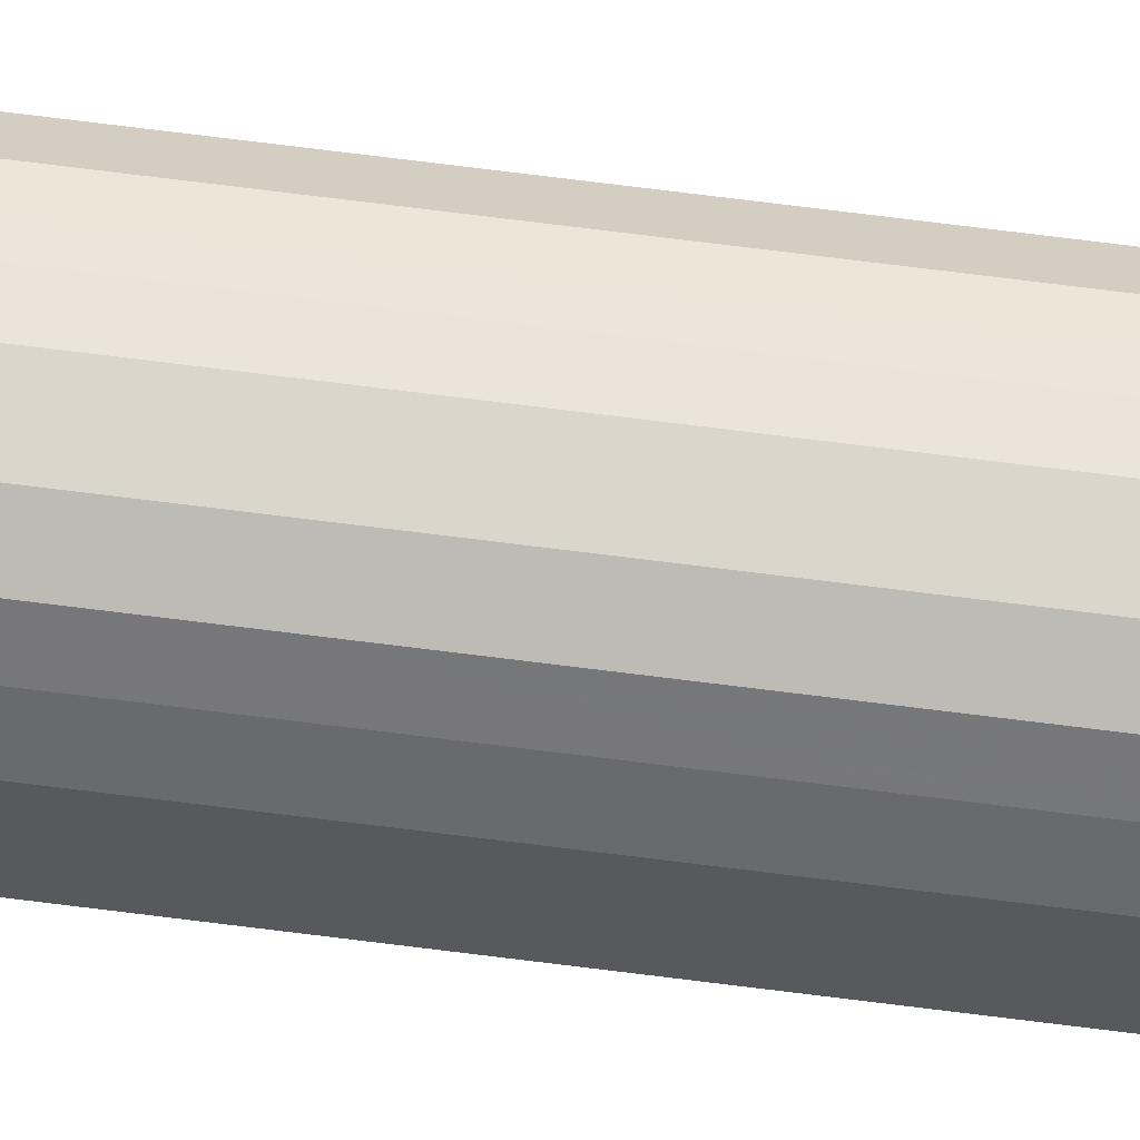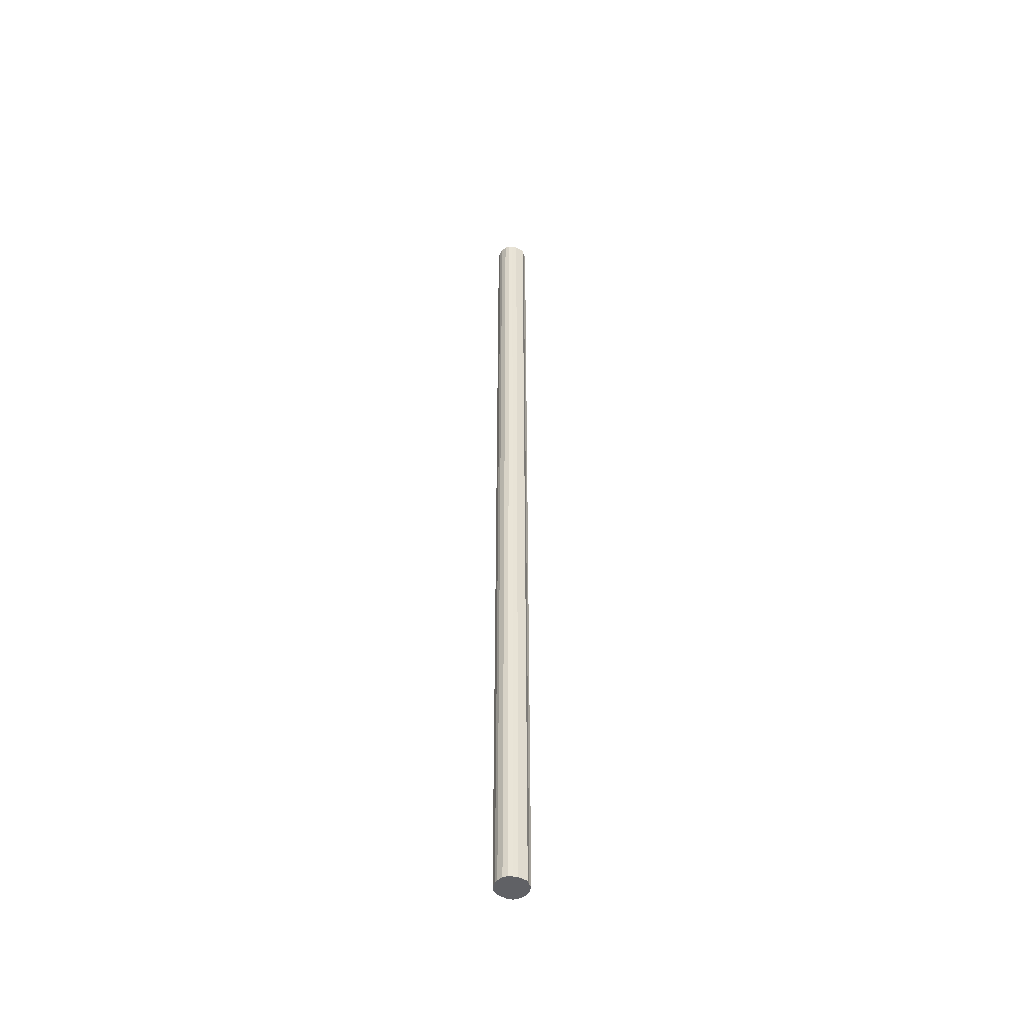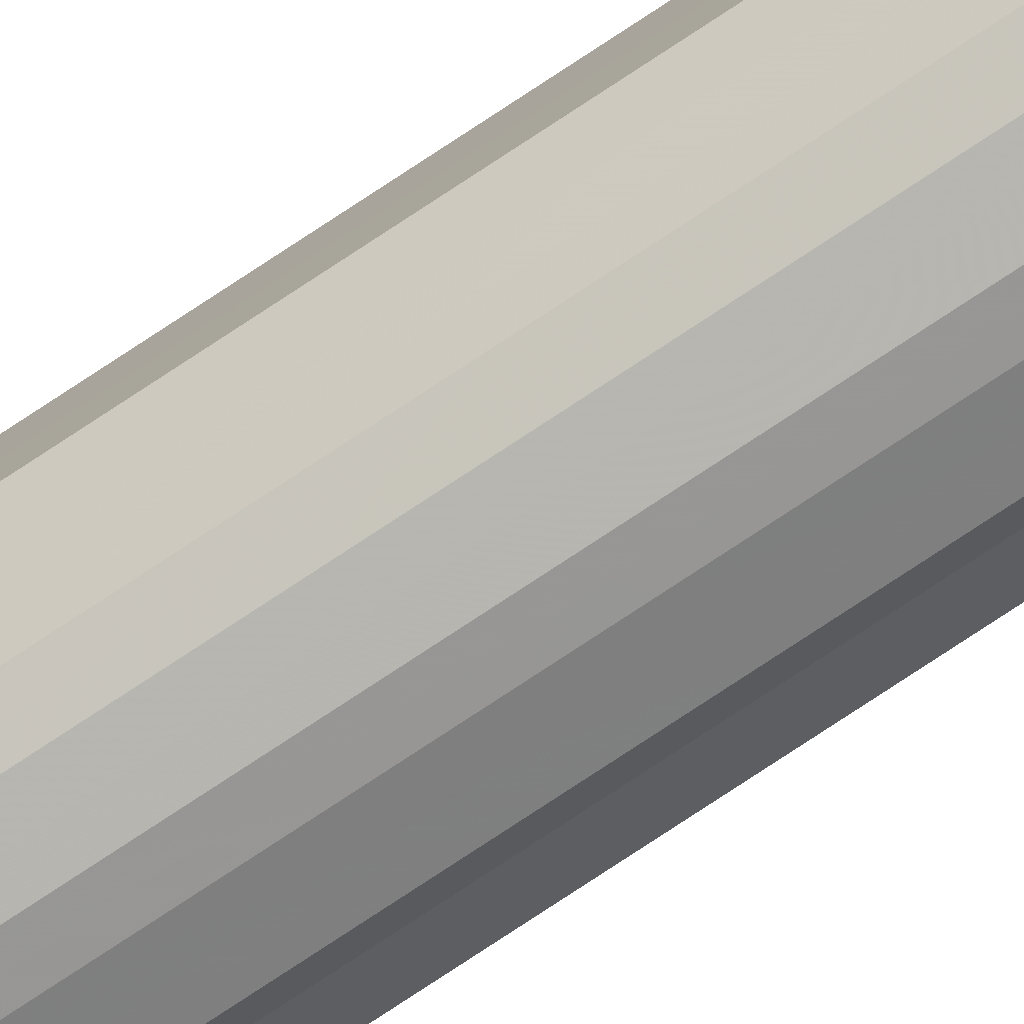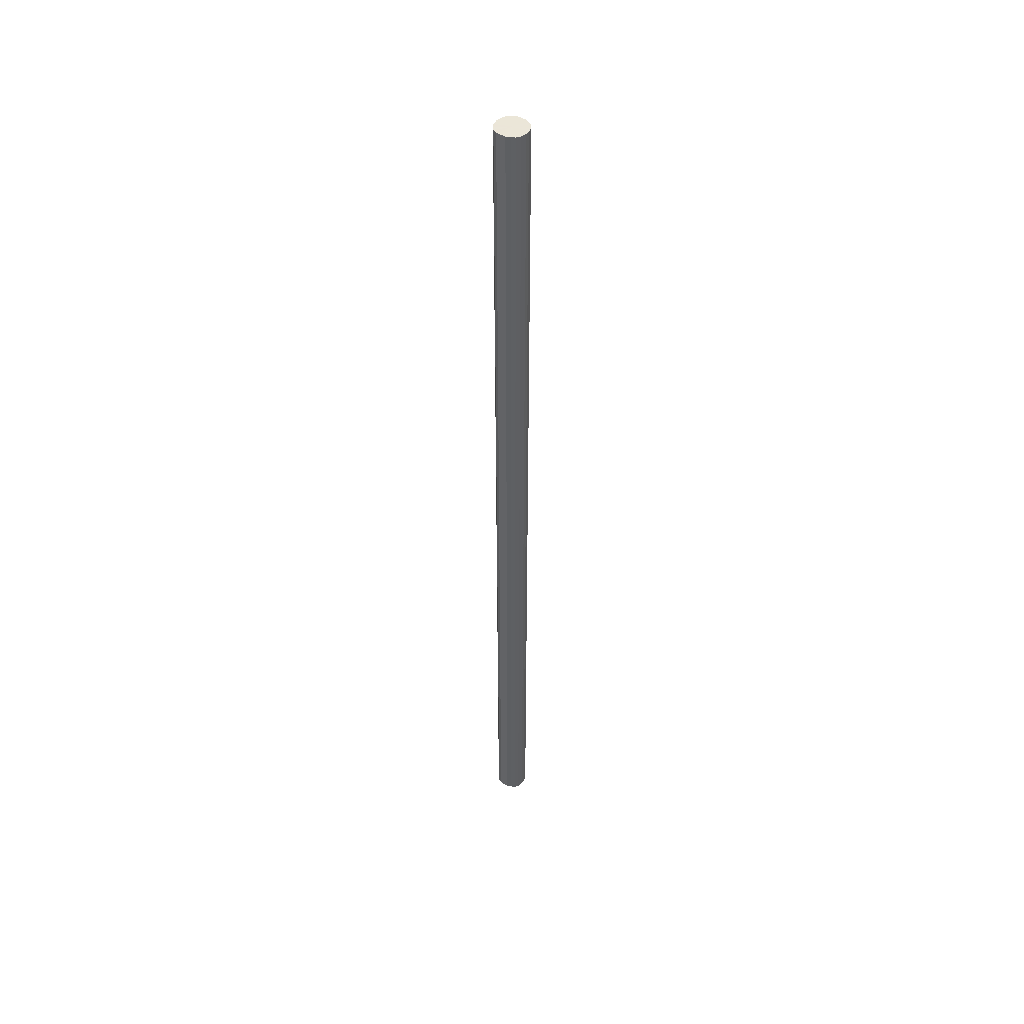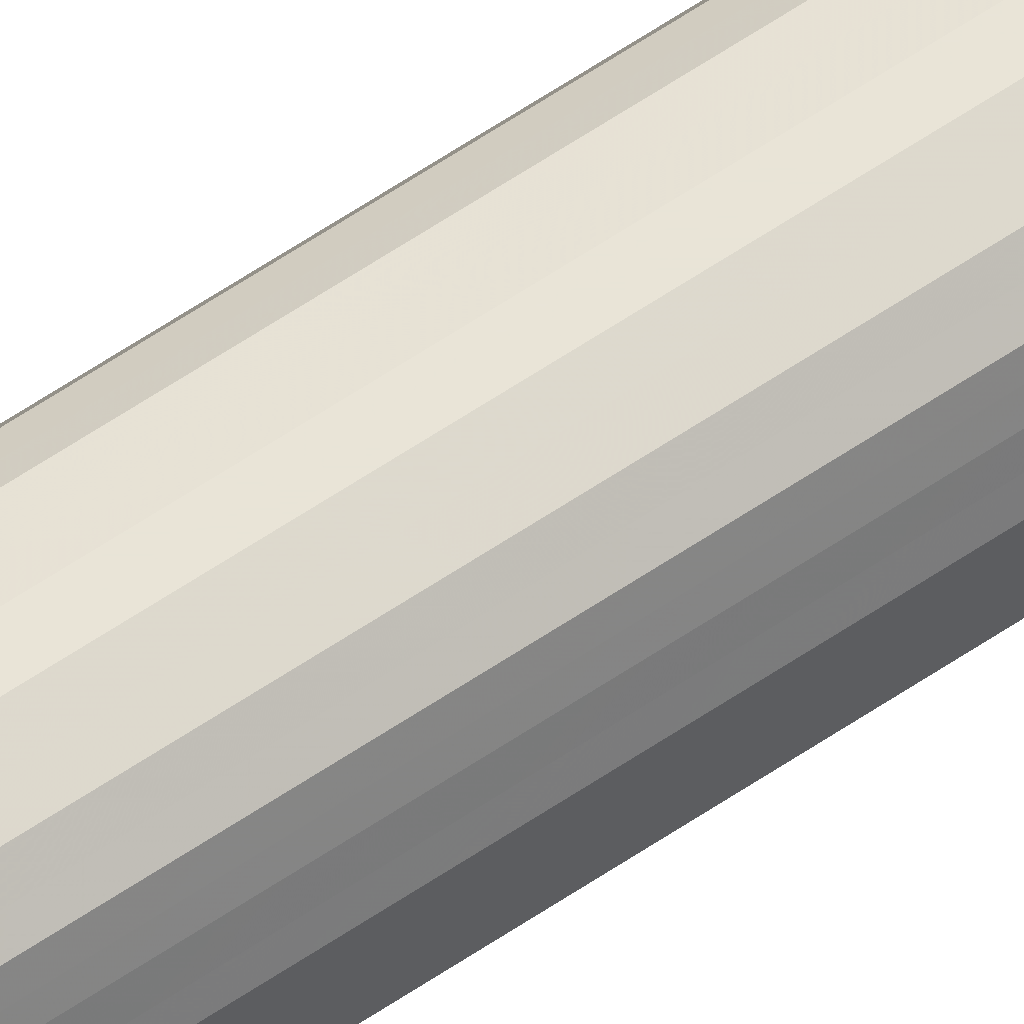
<metadata>
{"format":"obj","ext":"obj","renderer":"f3d","projection":"perspective","resolution":1024,"background":"white","views":[{"elev":59.4,"azim":97.9,"up":"+Z"},{"elev":-48.1,"azim":56.7,"up":"+Y"},{"elev":-76.3,"azim":-56.4,"up":"+Z"},{"elev":46.4,"azim":-55.7,"up":"+Y"},{"elev":61.1,"azim":-124.7,"up":"+Z"}]}
</metadata>
<code>
o 11351
v 2230 1892 15.6
v 2230 1892 15.6
v 2230 1887 15.6
v 2230 1892 15.61
v 2230 1887 15.6
v 2230 1892 15.6
v 2230 1887 15.6
v 2230 1892 15.63
v 2230 1887 15.61
v 2229 1892 15.61
v 2229 1887 15.61
v 2230 1892 15.65
v 2230 1887 15.63
v 2229 1892 15.63
v 2229 1887 15.63
v 2230 1892 15.68
v 2230 1887 15.65
v 2229 1892 15.65
v 2229 1887 15.65
v 2230 1892 15.7
v 2230 1887 15.68
v 2229 1892 15.68
v 2229 1887 15.68
v 2230 1892 15.73
v 2230 1887 15.7
v 2229 1892 15.7
v 2229 1887 15.7
v 2230 1892 15.75
v 2230 1887 15.73
v 2229 1892 15.73
v 2229 1887 15.73
v 2230 1892 15.76
v 2230 1887 15.75
v 2229 1892 15.75
v 2229 1887 15.75
v 2230 1892 15.77
v 2230 1887 15.76
v 2229 1892 15.76
v 2229 1887 15.76
v 2230 1892 15.77
v 2230 1887 15.77
v 2230 1887 15.77
v 2230 1887 15.6
v 2230 1892 15.6
v 2230 1887 15.6
v 2230 1892 15.61
v 2230 1887 15.61
v 2230 1887 15.6
v 2230 1892 15.6
v 2229 1887 15.61
v 2230 1892 15.6
v 2230 1892 15.63
v 2230 1887 15.63
v 2229 1887 15.63
v 2229 1892 15.61
v 2229 1887 15.65
v 2229 1892 15.63
v 2230 1892 15.65
v 2230 1887 15.65
v 2229 1887 15.68
v 2229 1892 15.65
v 2229 1887 15.7
v 2229 1892 15.68
v 2230 1892 15.68
v 2230 1887 15.68
v 2229 1887 15.73
v 2229 1892 15.7
v 2229 1887 15.75
v 2229 1892 15.73
v 2230 1892 15.7
v 2230 1887 15.7
v 2229 1887 15.76
v 2229 1892 15.75
v 2230 1887 15.77
v 2229 1892 15.76
v 2230 1892 15.73
v 2230 1887 15.73
v 2230 1887 15.77
v 2230 1892 15.77
v 2230 1887 15.76
v 2230 1892 15.77
v 2230 1892 15.75
v 2230 1887 15.75
v 2230 1892 15.76
v 2230 1892 15.68
v 2230 1892 15.6
v 2230 1892 15.6
v 2230 1892 15.61
v 2230 1892 15.6
v 2230 1892 15.63
v 2229 1892 15.61
v 2230 1892 15.65
v 2229 1892 15.63
v 2230 1892 15.68
v 2229 1892 15.65
v 2230 1892 15.7
v 2229 1892 15.68
v 2230 1892 15.73
v 2229 1892 15.7
v 2230 1892 15.75
v 2229 1892 15.73
v 2230 1892 15.76
v 2229 1892 15.75
v 2230 1892 15.77
v 2229 1892 15.76
v 2230 1892 15.77
v 2230 1887 15.68
v 2230 1887 15.6
v 2230 1887 15.6
v 2230 1887 15.6
v 2230 1887 15.61
v 2229 1887 15.61
v 2230 1887 15.63
v 2229 1887 15.63
v 2230 1887 15.65
v 2229 1887 15.65
v 2230 1887 15.68
v 2229 1887 15.68
v 2230 1887 15.7
v 2229 1887 15.7
v 2230 1887 15.73
v 2229 1887 15.73
v 2230 1887 15.75
v 2229 1887 15.75
v 2230 1887 15.76
v 2229 1887 15.76
v 2230 1887 15.77
v 2230 1887 15.77
f 1 2 3
f 2 4 5
f 6 1 7
f 4 8 9
f 10 6 11
f 8 12 13
f 14 10 15
f 12 16 17
f 18 14 19
f 16 20 21
f 22 18 23
f 20 24 25
f 26 22 27
f 24 28 29
f 30 26 31
f 28 32 33
f 34 30 35
f 32 36 37
f 38 34 39
f 36 40 41
f 40 38 42
f 43 44 45
f 45 46 47
f 48 49 43
f 50 51 48
f 47 52 53
f 54 55 50
f 56 57 54
f 53 58 59
f 60 61 56
f 62 63 60
f 59 64 65
f 66 67 62
f 68 69 66
f 65 70 71
f 72 73 68
f 74 75 72
f 71 76 77
f 78 79 74
f 80 81 78
f 77 82 83
f 83 84 80
f 85 86 87
f 85 88 86
f 85 87 89
f 85 90 88
f 85 89 91
f 85 92 90
f 85 91 93
f 85 94 92
f 85 93 95
f 85 96 94
f 85 95 97
f 85 98 96
f 85 97 99
f 85 100 98
f 85 99 101
f 85 102 100
f 85 101 103
f 85 104 102
f 85 103 105
f 85 106 104
f 85 105 106
f 107 108 109
f 107 110 108
f 107 109 111
f 107 112 110
f 107 111 113
f 107 114 112
f 107 113 115
f 107 116 114
f 107 115 117
f 107 118 116
f 107 117 119
f 107 120 118
f 107 119 121
f 107 122 120
f 107 121 123
f 107 124 122
f 107 123 125
f 107 126 124
f 107 125 127
f 107 128 126
f 107 127 128

</code>
